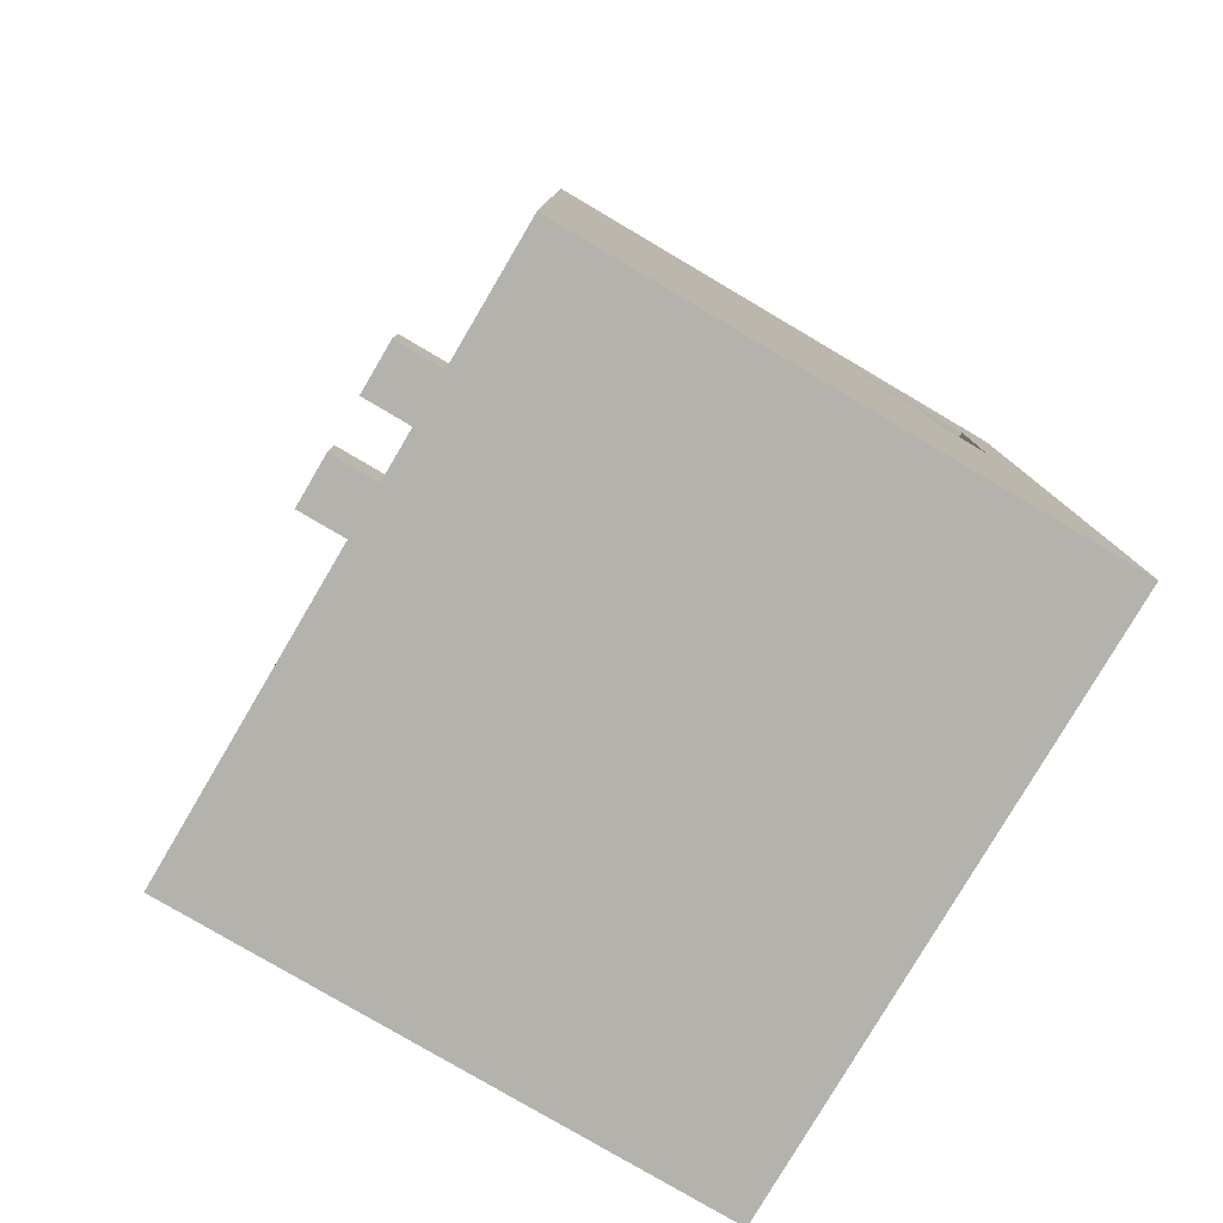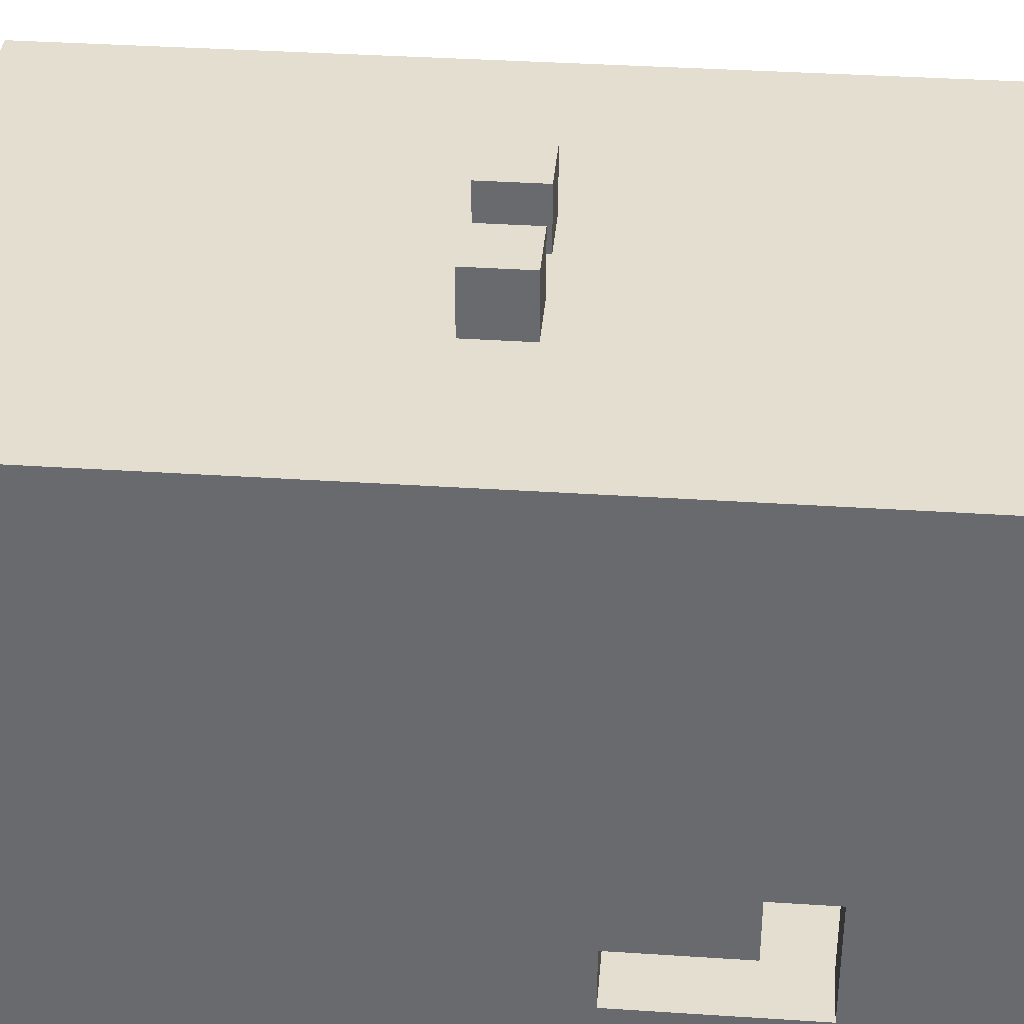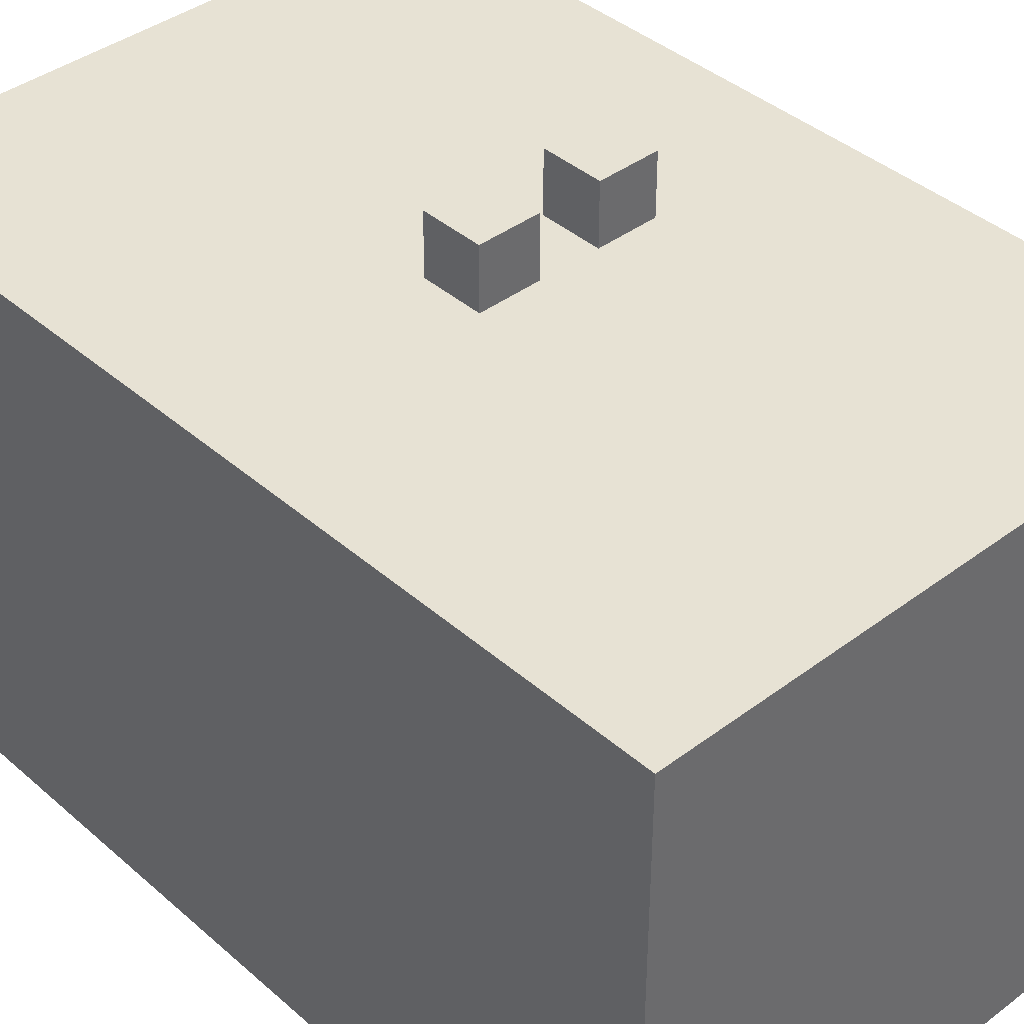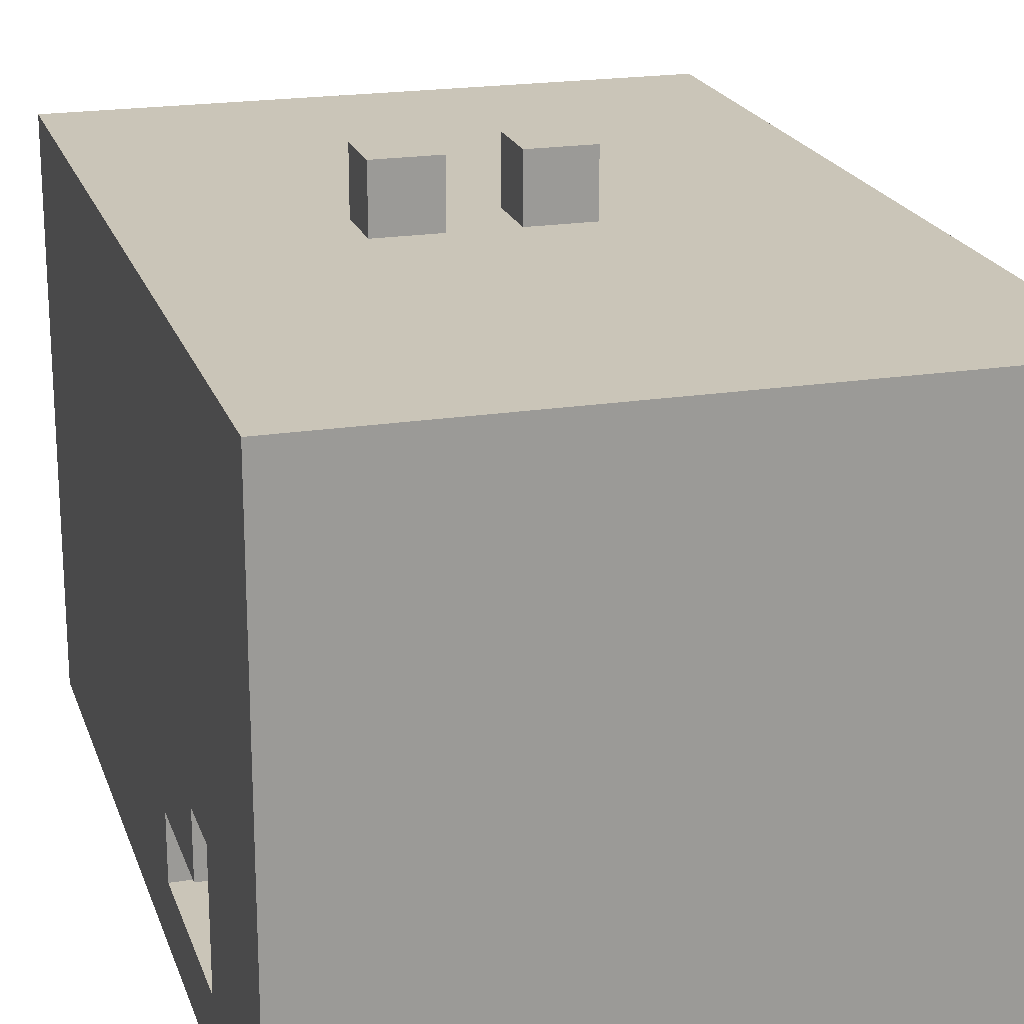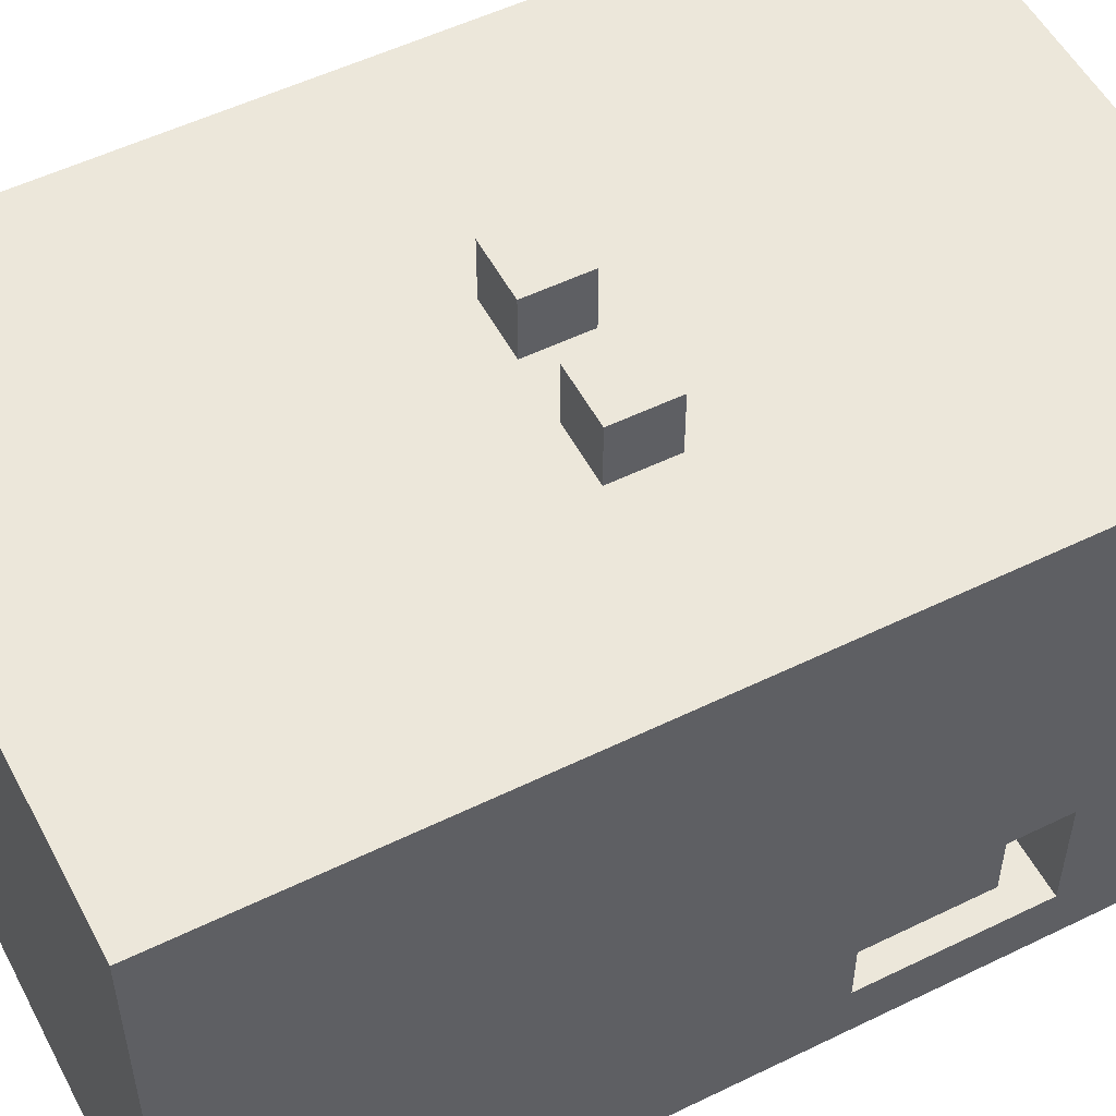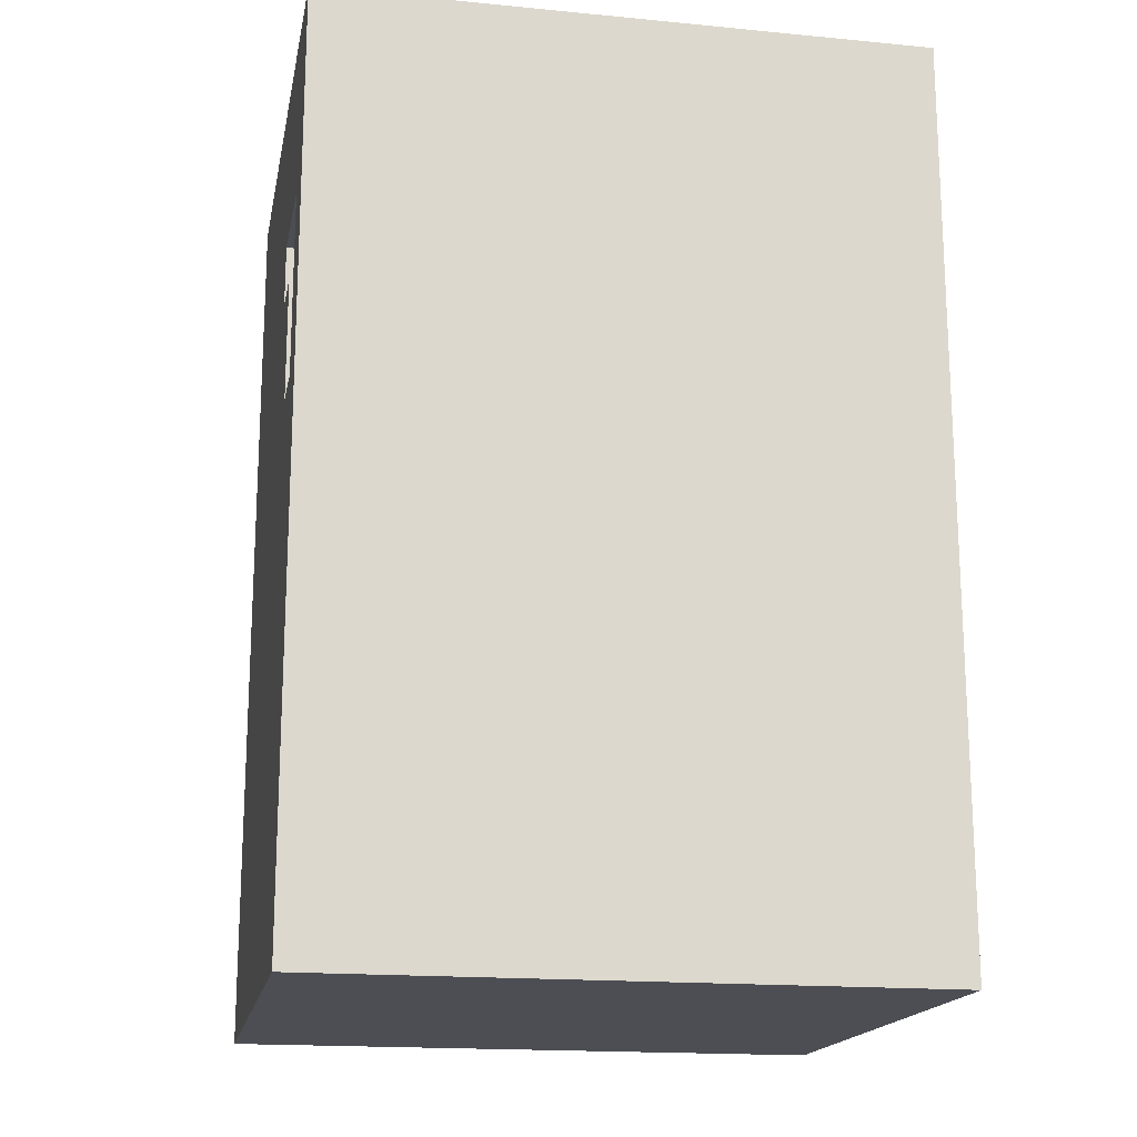
<metadata>
{"format":"obj","ext":"obj","renderer":"f3d","projection":"perspective","resolution":1024,"background":"white","views":[{"elev":-79.6,"azim":59.5,"up":"+Y"},{"elev":36.4,"azim":94.9,"up":"+Z"},{"elev":39.9,"azim":-42.9,"up":"+Z"},{"elev":20.4,"azim":163.9,"up":"+Z"},{"elev":53.4,"azim":62.5,"up":"+Z"},{"elev":-17.4,"azim":169.2,"up":"+Y"}]}
</metadata>
<code>
v -5 0 3
v -5 0 2
v -5 0 -6
v -5 15 3
v -5 15 2
v -5 15 -6
v -1 7 4
v -1 7 3
v -1 8 4
v -1 8 3
v 1 7 4
v 1 7 3
v 1 8 4
v 1 8 3
v 4 1 2
v 4 1 -5
v 4 9 -4
v 4 9 -5
v 4 11 -3
v 4 11 -4
v 4 12 -3
v 4 12 -5
v 4 13 2
v 4 13 -5
v -4 1 2
v -4 1 -5
v -4 13 2
v -4 13 -5
v 0 7 4
v 0 7 3
v 0 8 4
v 0 8 3
v 2 7 4
v 2 7 3
v 2 8 4
v 2 8 3
v 5 0 3
v 5 0 2
v 5 0 -6
v 5 9 -4
v 5 9 -5
v 5 11 -3
v 5 11 -4
v 5 12 -3
v 5 12 -5
v 5 15 3
v 5 15 2
v 5 15 -6
v -1 7 4
v -1 8 4
v 0 7 4
v 0 8 4
v 1 7 4
v 1 8 4
v 2 7 4
v 2 8 4
v -5 0 3
v -5 15 3
v -4 1 3
v -4 14 3
v -2 1 3
v -2 14 3
v -1 7 3
v -1 8 3
v 0 0 3
v 0 7 3
v 0 8 3
v 0 15 3
v 1 0 3
v 1 7 3
v 1 8 3
v 1 15 3
v 2 7 3
v 2 8 3
v 5 0 3
v 5 15 3
v -4 1 -5
v -4 13 -5
v 4 1 -5
v 4 9 -5
v 4 12 -5
v 4 13 -5
v 5 9 -5
v 5 12 -5
v -4 1 2
v -4 13 2
v -2 1 2
v -2 13 2
v 0 1 2
v 0 13 2
v 1 1 2
v 1 13 2
v 4 1 2
v 4 13 2
v 4 11 -3
v 4 12 -3
v 5 11 -3
v 5 12 -3
v 4 9 -4
v 4 11 -4
v 5 9 -4
v 5 11 -4
v -5 0 -6
v -5 15 -6
v 5 0 -6
v 5 15 -6
v -5 0 3
v 0 0 3
v 1 0 3
v 5 0 3
v -5 0 2
v 0 0 2
v 1 0 2
v 5 0 2
v -5 0 -6
v 5 0 -6
v -1 7 4
v 0 7 4
v 1 7 4
v 2 7 4
v -1 7 3
v 0 7 3
v 1 7 3
v 2 7 3
v 4 12 -3
v 5 12 -3
v 4 12 -5
v 5 12 -5
v -4 13 2
v -2 13 2
v 0 13 2
v 1 13 2
v 4 13 2
v -4 13 -5
v 4 13 -5
v -4 1 2
v -2 1 2
v 0 1 2
v 1 1 2
v 4 1 2
v -4 1 -5
v 4 1 -5
v -1 8 4
v 0 8 4
v 1 8 4
v 2 8 4
v -1 8 3
v 0 8 3
v 1 8 3
v 2 8 3
v 4 9 -4
v 5 9 -4
v 4 9 -5
v 5 9 -5
v 4 11 -3
v 5 11 -3
v 4 11 -4
v 5 11 -4
v -5 15 3
v 0 15 3
v 1 15 3
v 5 15 3
v -5 15 2
v 0 15 2
v 1 15 2
v 5 15 2
v -5 15 -6
v 5 15 -6
f 4 2 1
f 5 3 2
f 5 2 4
f 6 3 5
f 9 8 7
f 10 8 9
f 13 12 11
f 14 12 13
f 17 16 15
f 18 16 17
f 19 17 15
f 20 17 19
f 21 19 15
f 23 21 15
f 23 22 21
f 24 22 23
f 25 26 27
f 27 26 28
f 29 30 31
f 31 30 32
f 33 34 35
f 35 34 36
f 38 39 40
f 40 39 41
f 38 40 42
f 42 40 43
f 38 42 44
f 41 39 45
f 37 38 46
f 44 45 47
f 46 38 47
f 38 44 47
f 45 39 48
f 47 45 48
f 51 50 49
f 52 50 51
f 55 54 53
f 56 54 55
f 59 58 57
f 60 58 59
f 61 59 57
f 61 60 59
f 62 58 60
f 62 60 61
f 63 62 61
f 64 62 63
f 65 61 57
f 65 63 61
f 66 63 65
f 67 62 64
f 68 58 62
f 68 62 67
f 69 66 65
f 69 67 66
f 69 68 67
f 70 68 69
f 71 68 70
f 72 68 71
f 73 70 69
f 74 72 71
f 75 73 69
f 75 74 73
f 76 72 74
f 76 74 75
f 79 78 77
f 80 78 79
f 81 78 80
f 82 78 81
f 83 81 80
f 84 81 83
f 85 86 87
f 87 86 88
f 87 88 89
f 89 88 90
f 89 90 91
f 91 90 92
f 91 92 93
f 93 92 94
f 95 96 97
f 97 96 98
f 99 100 101
f 101 100 102
f 103 104 105
f 105 104 106
f 111 108 107
f 112 109 108
f 112 108 111
f 113 110 109
f 113 109 112
f 114 110 113
f 115 112 111
f 115 113 112
f 115 114 113
f 116 114 115
f 121 118 117
f 122 118 121
f 123 120 119
f 124 120 123
f 127 126 125
f 128 126 127
f 134 130 129
f 134 133 132
f 134 132 131
f 134 131 130
f 135 133 134
f 136 137 141
f 139 140 141
f 138 139 141
f 137 138 141
f 141 140 142
f 143 144 147
f 147 144 148
f 145 146 149
f 149 146 150
f 151 152 153
f 153 152 154
f 155 156 157
f 157 156 158
f 159 160 163
f 160 161 164
f 163 160 164
f 161 162 165
f 164 161 165
f 165 162 166
f 163 164 167
f 164 165 167
f 165 166 167
f 167 166 168

</code>
